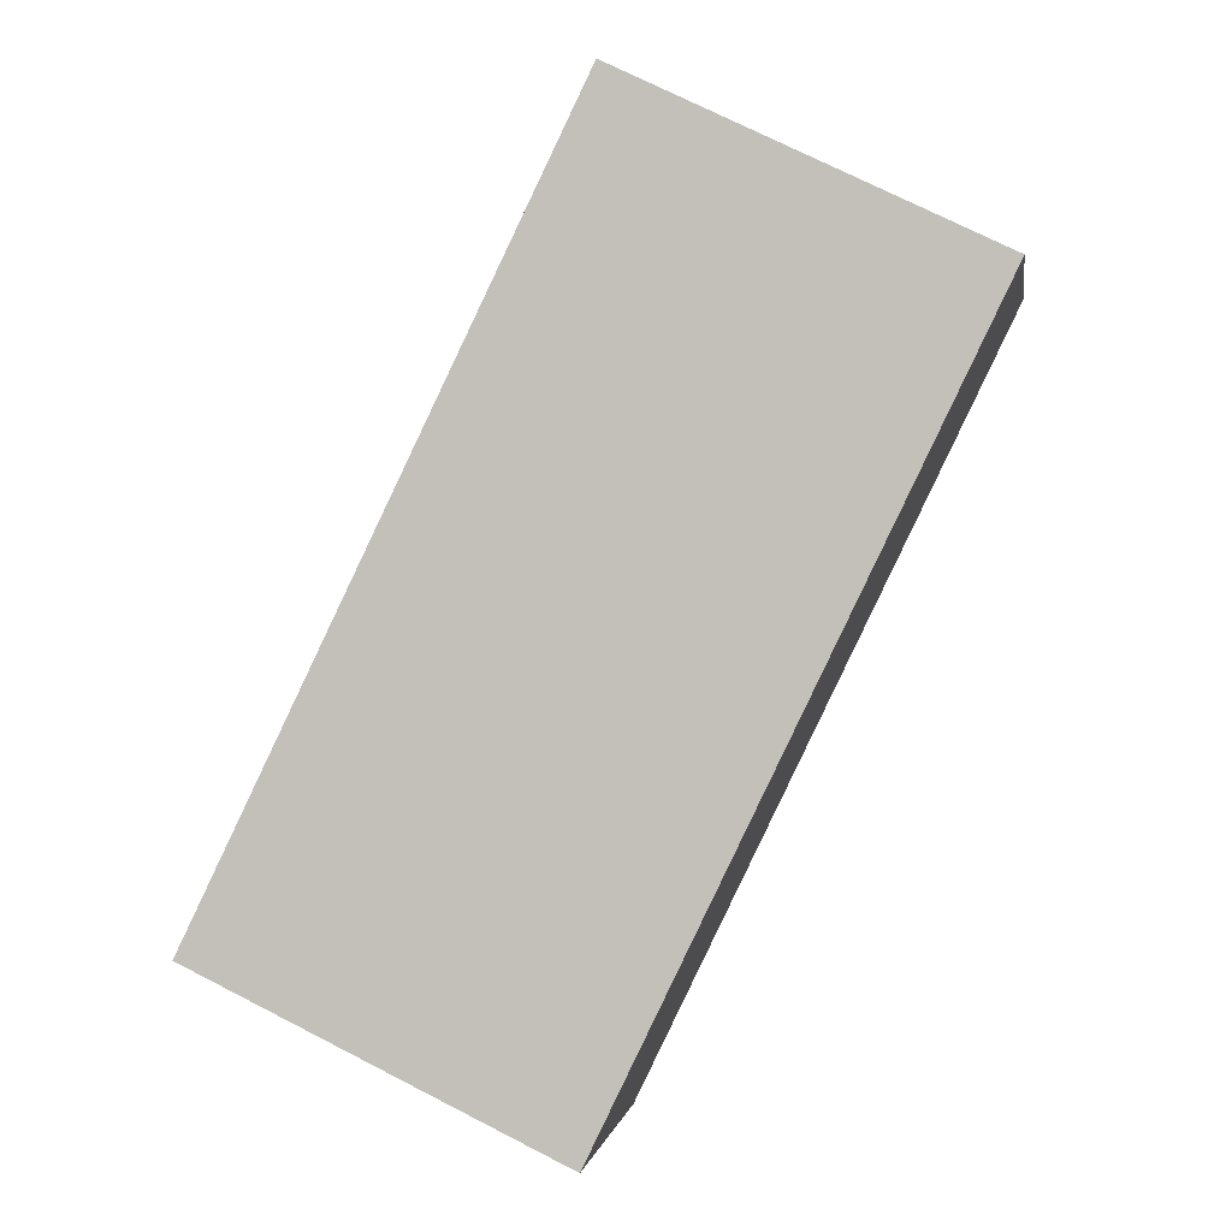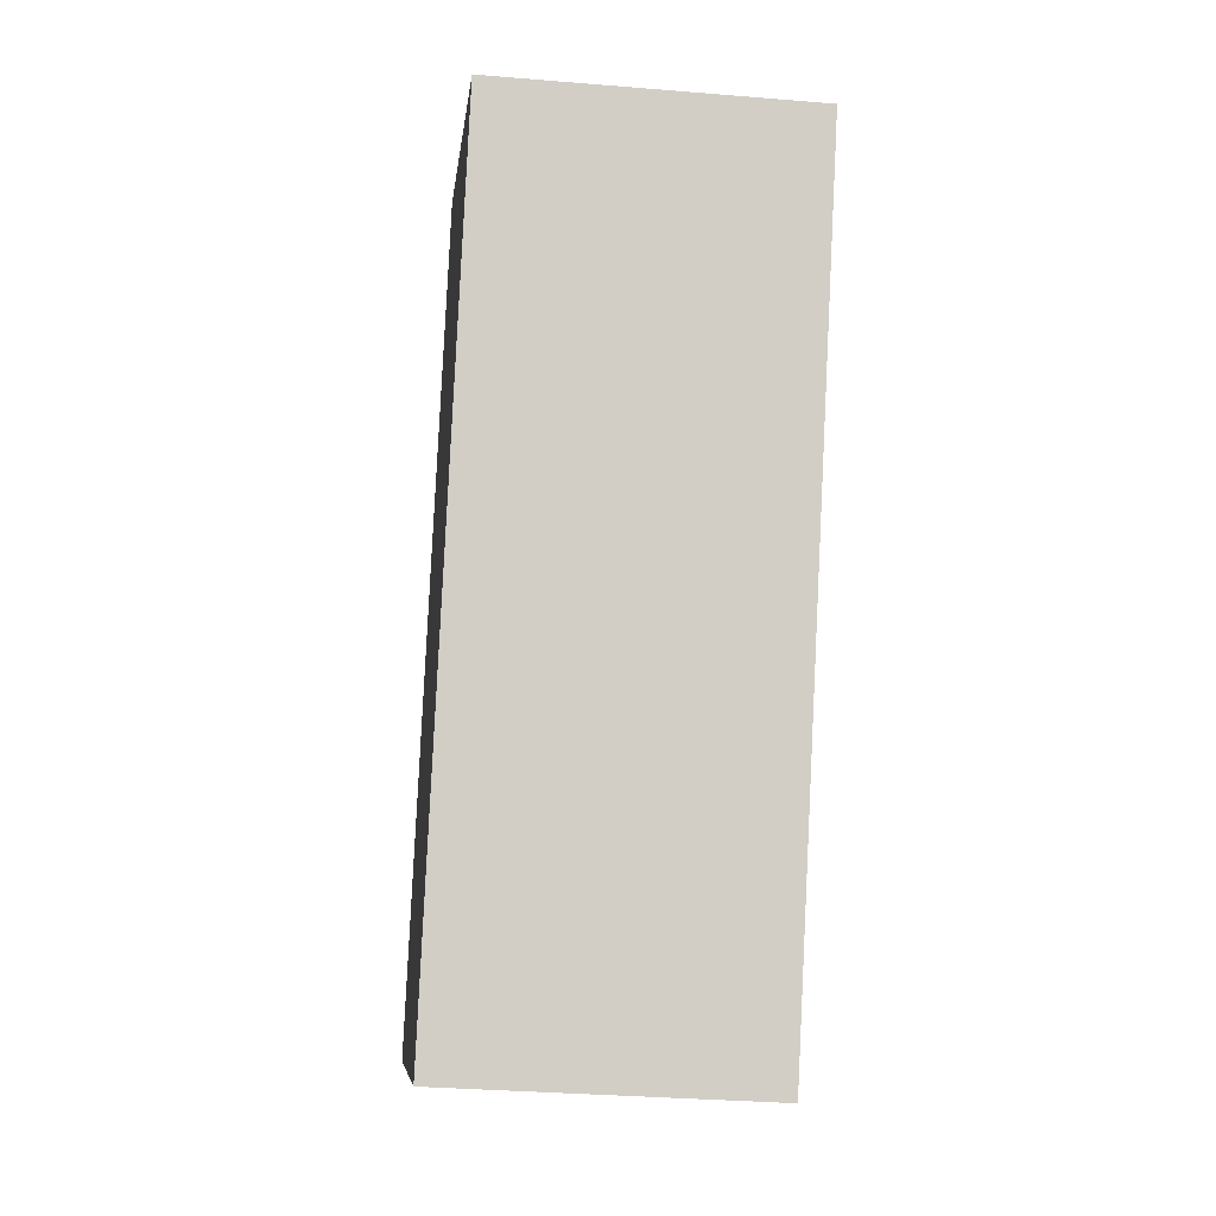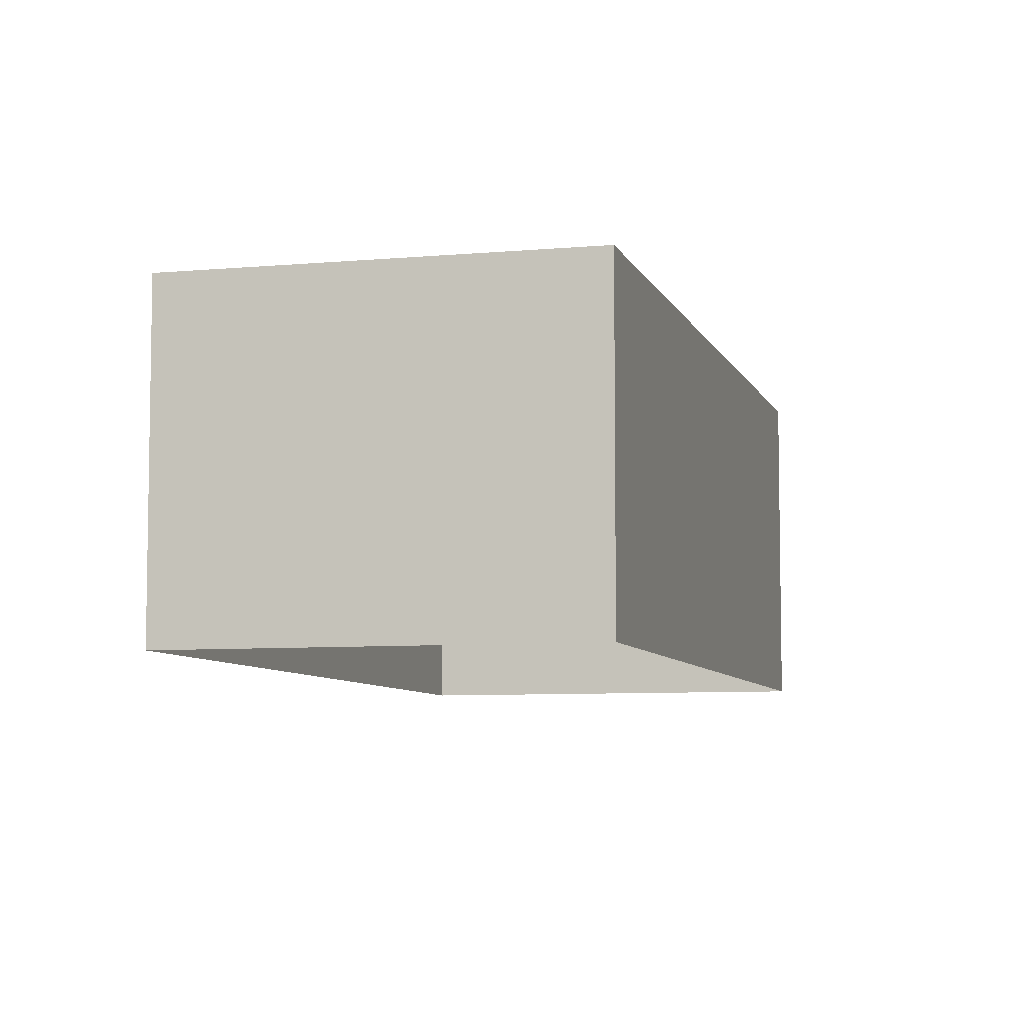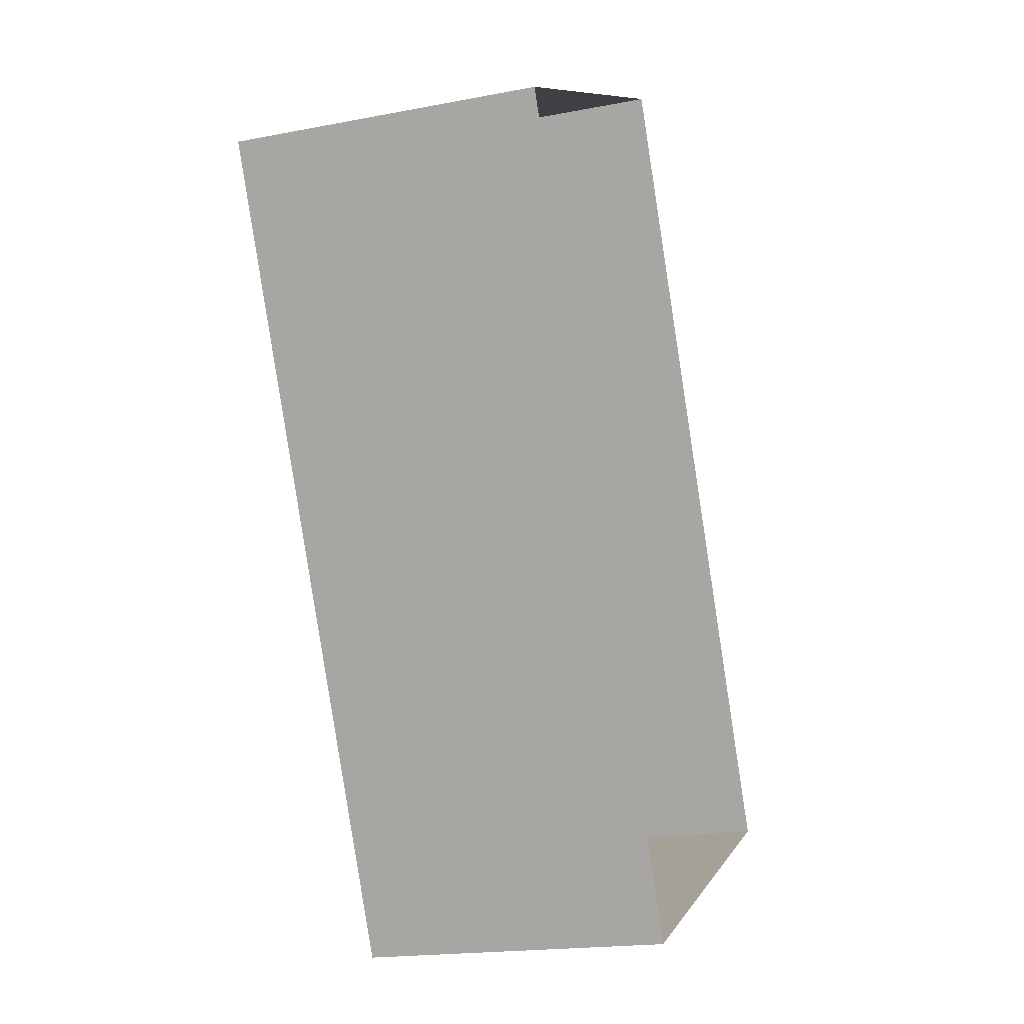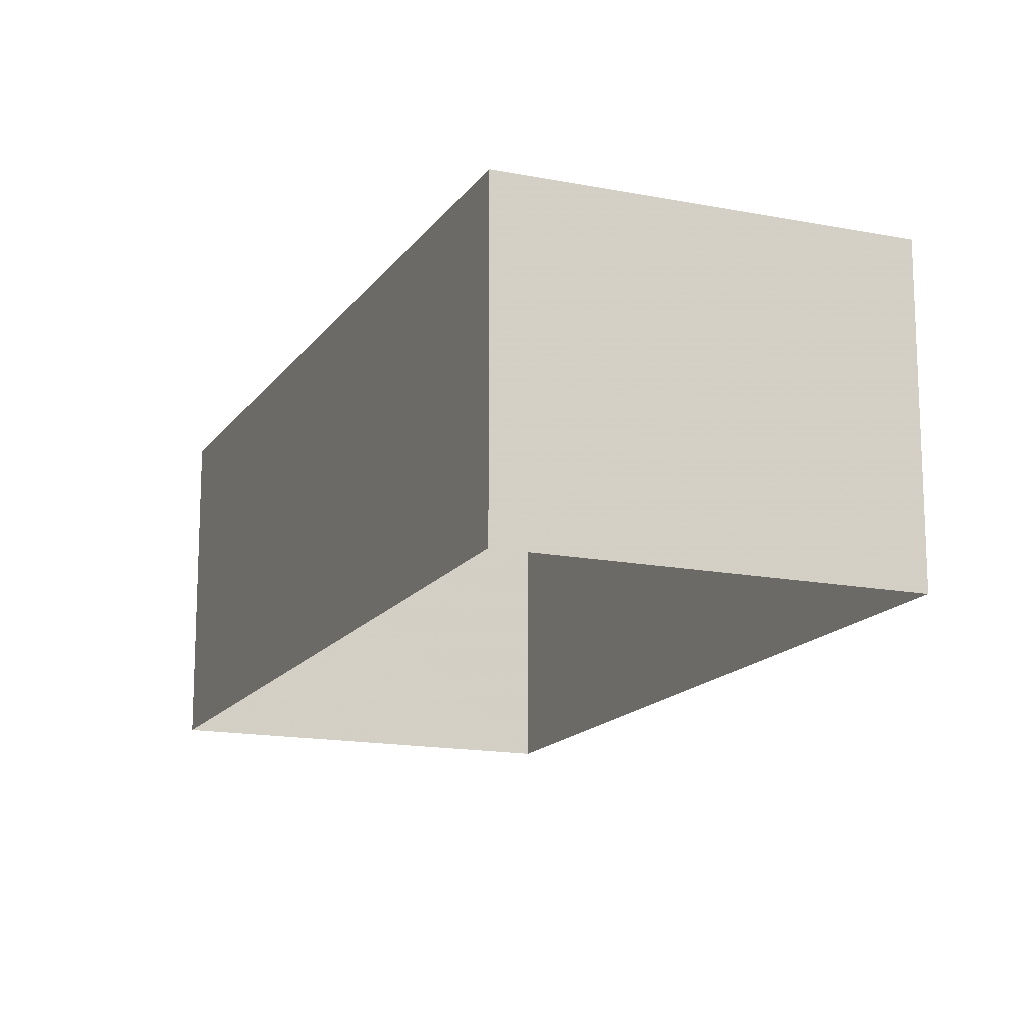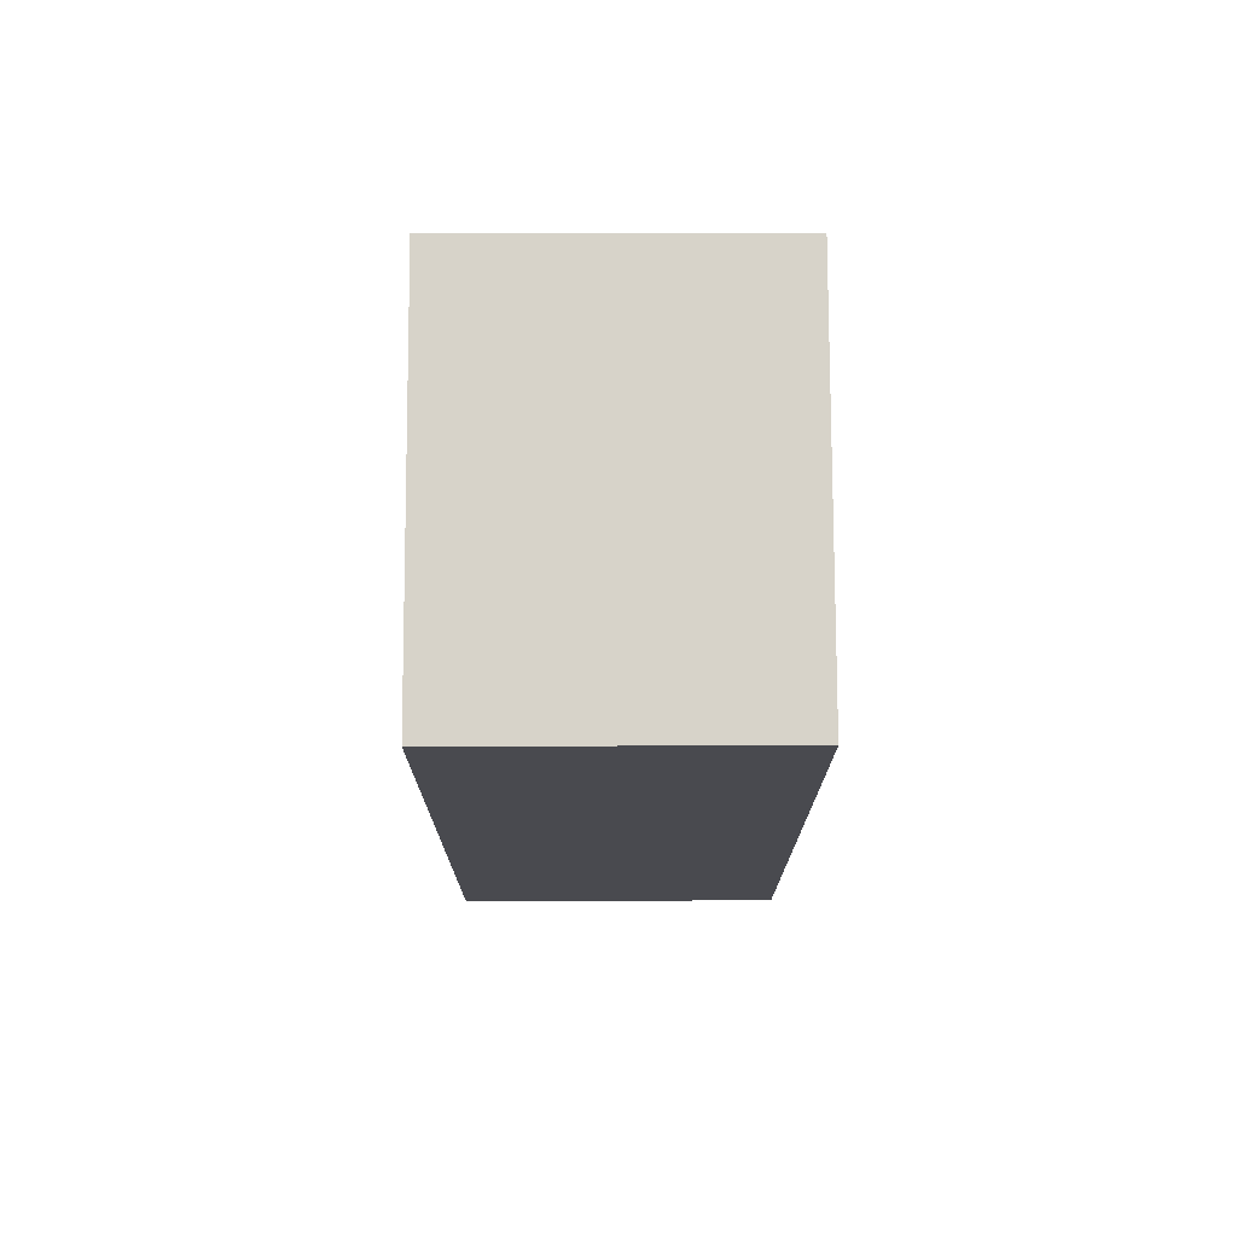
<metadata>
{"format":"obj","ext":"obj","renderer":"f3d","projection":"perspective","resolution":1024,"background":"white","views":[{"elev":0.1,"azim":8.6,"up":"+Y"},{"elev":-32.9,"azim":83.5,"up":"+Y"},{"elev":-6.9,"azim":-10.8,"up":"+Z"},{"elev":-18.4,"azim":110.4,"up":"+Y"},{"elev":-15.4,"azim":131.5,"up":"+Z"},{"elev":50.6,"azim":89.8,"up":"+Y"}]}
</metadata>
<code>
v -1.177e+04 -3.736e+04 16.54
v -1.178e+04 -3.736e+04 16.54
v -1.178e+04 -3.735e+04 16.54
v -1.178e+04 -3.737e+04 16.54
v -1.178e+04 -3.736e+04 20.76
v -1.177e+04 -3.736e+04 20.76
v -1.178e+04 -3.735e+04 20.76
v -1.178e+04 -3.737e+04 20.76
f 1 2 3
f 1 4 2
f 5 6 7
f 5 8 6
f 7 1 3
f 7 6 1
f 8 4 1
f 6 8 1
f 8 2 4
f 8 5 2
f 5 3 2
f 5 7 3

</code>
